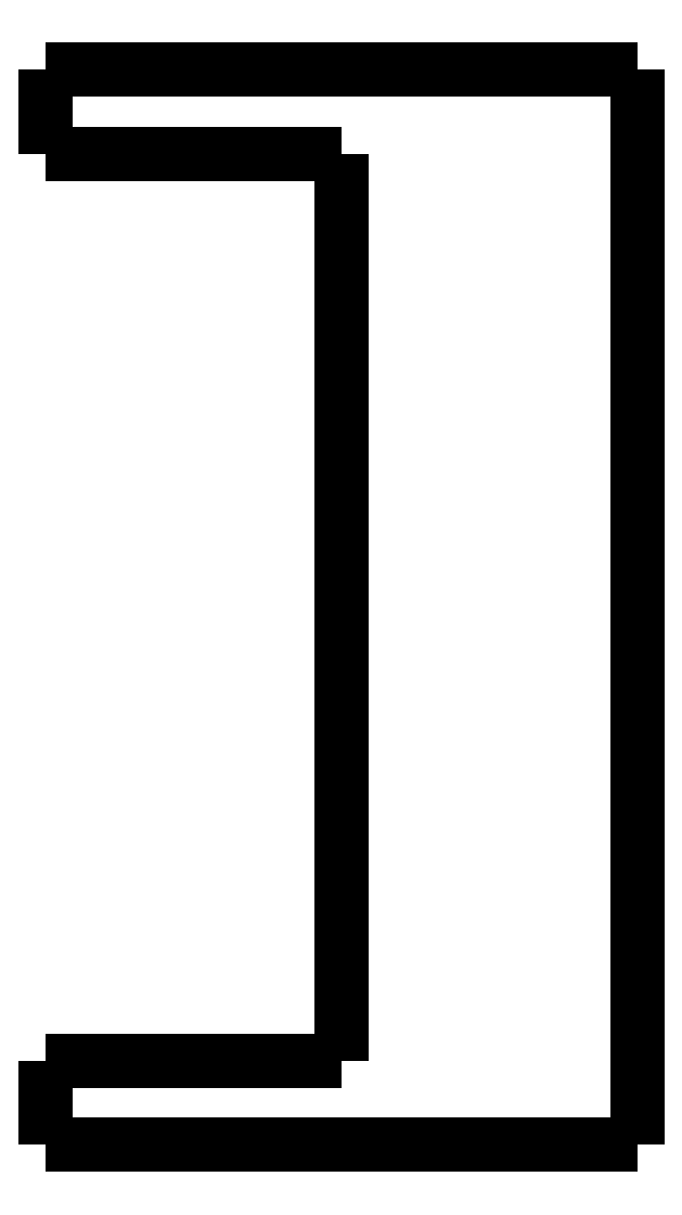
<metadata>
{"format":"dxf","ext":"dxf","renderer":"ezdxf+matplotlib","layout":"modelspace","background":"white","min_lineweight":24,"dpi":150}
</metadata>
<code>
0
SECTION
2
ENTITIES
0
LWPOLYLINE
8
0
90
51
70
0
10
0
20
-4
10
0
20
-3.92
10
0
20
-3.84
10
0
20
-3.76
10
0
20
-3.68
10
0
20
-3.6
10
0
20
-3.52
10
0
20
-3.44
10
0
20
-3.36
10
0
20
-3.28
10
0
20
-3.2
10
0
20
-3.12
10
0
20
-3.04
10
0
20
-2.96
10
0
20
-2.88
10
0
20
-2.8
10
0
20
-2.72
10
0
20
-2.64
10
0
20
-2.56
10
0
20
-2.48
10
0
20
-2.4
10
0
20
-2.32
10
0
20
-2.24
10
0
20
-2.16
10
0
20
-2.08
10
0
20
-2
10
0
20
-1.92
10
0
20
-1.84
10
0
20
-1.76
10
0
20
-1.68
10
0
20
-1.6
10
0
20
-1.52
10
0
20
-1.44
10
0
20
-1.36
10
0
20
-1.28
10
0
20
-1.2
10
0
20
-1.12
10
0
20
-1.04
10
0
20
-0.96
10
0
20
-0.88
10
0
20
-0.8
10
0
20
-0.72
10
0
20
-0.64
10
0
20
-0.56
10
0
20
-0.48
10
0
20
-0.4
10
0
20
-0.32
10
0
20
-0.24
10
0
20
-0.16
10
0
20
-0.08
10
0
20
0
0
LWPOLYLINE
8
0
90
51
70
0
10
28
20
-50.9
10
28
20
-49.88
10
28
20
-48.86
10
28
20
-47.85
10
28
20
-46.83
10
28
20
-45.81
10
28
20
-44.79
10
28
20
-43.77
10
28
20
-42.76
10
28
20
-41.74
10
28
20
-40.72
10
28
20
-39.7
10
28
20
-38.68
10
28
20
-37.67
10
28
20
-36.65
10
28
20
-35.63
10
28
20
-34.61
10
28
20
-33.59
10
28
20
-32.58
10
28
20
-31.56
10
28
20
-30.54
10
28
20
-29.52
10
28
20
-28.5
10
28
20
-27.49
10
28
20
-26.47
10
28
20
-25.45
10
28
20
-24.43
10
28
20
-23.41
10
28
20
-22.4
10
28
20
-21.38
10
28
20
-20.36
10
28
20
-19.34
10
28
20
-18.32
10
28
20
-17.31
10
28
20
-16.29
10
28
20
-15.27
10
28
20
-14.25
10
28
20
-13.23
10
28
20
-12.22
10
28
20
-11.2
10
28
20
-10.18
10
28
20
-9.162
10
28
20
-8.144
10
28
20
-7.126
10
28
20
-6.108
10
28
20
-5.09
10
28
20
-4.072
10
28
20
-3.054
10
28
20
-2.036
10
28
20
-1.018
10
28
20
0
0
LWPOLYLINE
8
0
90
51
70
0
10
0
20
-50.9
10
0
20
-50.82
10
0
20
-50.74
10
0
20
-50.66
10
0
20
-50.58
10
0
20
-50.5
10
0
20
-50.42
10
0
20
-50.34
10
0
20
-50.26
10
0
20
-50.18
10
0
20
-50.1
10
0
20
-50.02
10
0
20
-49.94
10
0
20
-49.86
10
0
20
-49.78
10
0
20
-49.7
10
0
20
-49.62
10
0
20
-49.54
10
0
20
-49.46
10
0
20
-49.38
10
0
20
-49.3
10
0
20
-49.22
10
0
20
-49.14
10
0
20
-49.06
10
0
20
-48.98
10
0
20
-48.9
10
0
20
-48.82
10
0
20
-48.74
10
0
20
-48.66
10
0
20
-48.58
10
0
20
-48.5
10
0
20
-48.42
10
0
20
-48.34
10
0
20
-48.26
10
0
20
-48.18
10
0
20
-48.1
10
0
20
-48.02
10
0
20
-47.94
10
0
20
-47.86
10
0
20
-47.78
10
0
20
-47.7
10
0
20
-47.62
10
0
20
-47.54
10
0
20
-47.46
10
0
20
-47.38
10
0
20
-47.3
10
0
20
-47.22
10
0
20
-47.14
10
0
20
-47.06
10
0
20
-46.98
10
0
20
-46.9
0
LWPOLYLINE
8
0
90
51
70
0
10
16.8
20
-50.9
10
16.57
20
-50.9
10
16.33
20
-50.9
10
16.1
20
-50.9
10
15.86
20
-50.9
10
15.62
20
-50.9
10
15.39
20
-50.9
10
15.15
20
-50.9
10
14.92
20
-50.9
10
14.68
20
-50.9
10
14.44
20
-50.9
10
14.21
20
-50.9
10
13.97
20
-50.9
10
13.73
20
-50.9
10
13.5
20
-50.9
10
13.26
20
-50.9
10
13.03
20
-50.9
10
12.79
20
-50.9
10
12.55
20
-50.9
10
12.32
20
-50.9
10
12.08
20
-50.9
10
11.85
20
-50.9
10
11.61
20
-50.9
10
11.37
20
-50.9
10
11.14
20
-50.9
10
10.9
20
-50.9
10
10.67
20
-50.9
10
10.43
20
-50.9
10
10.19
20
-50.9
10
9.958
20
-50.9
10
9.722
20
-50.9
10
9.485
20
-50.9
10
9.249
20
-50.9
10
9.013
20
-50.9
10
8.777
20
-50.9
10
8.541
20
-50.9
10
8.305
20
-50.9
10
8.069
20
-50.9
10
7.833
20
-50.9
10
7.597
20
-50.9
10
7.361
20
-50.9
10
7.125
20
-50.9
10
6.889
20
-50.9
10
6.653
20
-50.9
10
6.416
20
-50.9
10
6.18
20
-50.9
10
5.944
20
-50.9
10
5.708
20
-50.9
10
5.472
20
-50.9
10
5.236
20
-50.9
10
5
20
-50.9
0
LWPOLYLINE
8
0
90
51
70
0
10
16.8
20
0
10
16.57
20
0
10
16.33
20
0
10
16.1
20
0
10
15.86
20
0
10
15.62
20
0
10
15.39
20
0
10
15.15
20
0
10
14.92
20
0
10
14.68
20
0
10
14.44
20
0
10
14.21
20
0
10
13.97
20
0
10
13.73
20
0
10
13.5
20
0
10
13.26
20
0
10
13.03
20
0
10
12.79
20
0
10
12.55
20
0
10
12.32
20
0
10
12.08
20
0
10
11.85
20
0
10
11.61
20
0
10
11.37
20
0
10
11.14
20
0
10
10.9
20
0
10
10.67
20
0
10
10.43
20
0
10
10.19
20
0
10
9.958
20
0
10
9.722
20
0
10
9.485
20
0
10
9.249
20
0
10
9.013
20
0
10
8.777
20
0
10
8.541
20
0
10
8.305
20
0
10
8.069
20
0
10
7.833
20
0
10
7.597
20
0
10
7.361
20
0
10
7.125
20
0
10
6.889
20
0
10
6.653
20
0
10
6.416
20
0
10
6.18
20
0
10
5.944
20
0
10
5.708
20
0
10
5.472
20
0
10
5.236
20
0
10
5
20
0
0
LWPOLYLINE
8
0
90
51
70
0
10
14
20
-4
10
13.82
20
-4
10
13.64
20
-4
10
13.46
20
-4
10
13.28
20
-4
10
13.1
20
-4
10
12.92
20
-4
10
12.74
20
-4
10
12.56
20
-4
10
12.38
20
-4
10
12.2
20
-4
10
12.02
20
-4
10
11.84
20
-4
10
11.66
20
-4
10
11.48
20
-4
10
11.3
20
-4
10
11.12
20
-4
10
10.94
20
-4
10
10.76
20
-4
10
10.58
20
-4
10
10.4
20
-4
10
10.22
20
-4
10
10.04
20
-4
10
9.86
20
-4
10
9.68
20
-4
10
9.5
20
-4
10
9.32
20
-4
10
9.14
20
-4
10
8.96
20
-4
10
8.78
20
-4
10
8.6
20
-4
10
8.42
20
-4
10
8.24
20
-4
10
8.06
20
-4
10
7.88
20
-4
10
7.7
20
-4
10
7.52
20
-4
10
7.34
20
-4
10
7.16
20
-4
10
6.98
20
-4
10
6.8
20
-4
10
6.62
20
-4
10
6.44
20
-4
10
6.26
20
-4
10
6.08
20
-4
10
5.9
20
-4
10
5.72
20
-4
10
5.54
20
-4
10
5.36
20
-4
10
5.18
20
-4
10
5
20
-4
0
LWPOLYLINE
8
0
90
51
70
0
10
14
20
-46.9
10
14
20
-46.04
10
14
20
-45.18
10
14
20
-44.33
10
14
20
-43.47
10
14
20
-42.61
10
14
20
-41.75
10
14
20
-40.89
10
14
20
-40.04
10
14
20
-39.18
10
14
20
-38.32
10
14
20
-37.46
10
14
20
-36.6
10
14
20
-35.75
10
14
20
-34.89
10
14
20
-34.03
10
14
20
-33.17
10
14
20
-32.31
10
14
20
-31.46
10
14
20
-30.6
10
14
20
-29.74
10
14
20
-28.88
10
14
20
-28.02
10
14
20
-27.17
10
14
20
-26.31
10
14
20
-25.45
10
14
20
-24.59
10
14
20
-23.73
10
14
20
-22.88
10
14
20
-22.02
10
14
20
-21.16
10
14
20
-20.3
10
14
20
-19.44
10
14
20
-18.59
10
14
20
-17.73
10
14
20
-16.87
10
14
20
-16.01
10
14
20
-15.15
10
14
20
-14.3
10
14
20
-13.44
10
14
20
-12.58
10
14
20
-11.72
10
14
20
-10.86
10
14
20
-10.01
10
14
20
-9.148
10
14
20
-8.29
10
14
20
-7.432
10
14
20
-6.574
10
14
20
-5.716
10
14
20
-4.858
10
14
20
-4
0
LWPOLYLINE
8
0
90
51
70
0
10
14
20
-46.9
10
13.82
20
-46.9
10
13.64
20
-46.9
10
13.46
20
-46.9
10
13.28
20
-46.9
10
13.1
20
-46.9
10
12.92
20
-46.9
10
12.74
20
-46.9
10
12.56
20
-46.9
10
12.38
20
-46.9
10
12.2
20
-46.9
10
12.02
20
-46.9
10
11.84
20
-46.9
10
11.66
20
-46.9
10
11.48
20
-46.9
10
11.3
20
-46.9
10
11.12
20
-46.9
10
10.94
20
-46.9
10
10.76
20
-46.9
10
10.58
20
-46.9
10
10.4
20
-46.9
10
10.22
20
-46.9
10
10.04
20
-46.9
10
9.86
20
-46.9
10
9.68
20
-46.9
10
9.5
20
-46.9
10
9.32
20
-46.9
10
9.14
20
-46.9
10
8.96
20
-46.9
10
8.78
20
-46.9
10
8.6
20
-46.9
10
8.42
20
-46.9
10
8.24
20
-46.9
10
8.06
20
-46.9
10
7.88
20
-46.9
10
7.7
20
-46.9
10
7.52
20
-46.9
10
7.34
20
-46.9
10
7.16
20
-46.9
10
6.98
20
-46.9
10
6.8
20
-46.9
10
6.62
20
-46.9
10
6.44
20
-46.9
10
6.26
20
-46.9
10
6.08
20
-46.9
10
5.9
20
-46.9
10
5.72
20
-46.9
10
5.54
20
-46.9
10
5.36
20
-46.9
10
5.18
20
-46.9
10
5
20
-46.9
0
LWPOLYLINE
8
0
90
51
70
0
10
5
20
-4
10
4.843
20
-4
10
4.686
20
-4
10
4.53
20
-4
10
4.374
20
-4
10
4.219
20
-4
10
4.064
20
-4
10
3.91
20
-4
10
3.758
20
-4
10
3.607
20
-4
10
3.456
20
-4
10
3.307
20
-4
10
3.162
20
-4
10
3.017
20
-4
10
2.872
20
-4
10
2.732
20
-4
10
2.595
20
-4
10
2.458
20
-4
10
2.322
20
-4
10
2.194
20
-4
10
2.065
20
-4
10
1.937
20
-4
10
1.816
20
-4
10
1.699
20
-4
10
1.582
20
-4
10
1.464
20
-4
10
1.36
20
-4
10
1.255
20
-4
10
1.151
20
-4
10
1.052
20
-4
10
0.9611
20
-4
10
0.8702
20
-4
10
0.7794
20
-4
10
0.7013
20
-4
10
0.6253
20
-4
10
0.5494
20
-4
10
0.478
20
-4
10
0.4179
20
-4
10
0.3578
20
-4
10
0.2977
20
-4
10
0.2495
20
-4
10
0.2061
20
-4
10
0.1626
20
-4
10
0.1216
20
-4
10
0.09531
20
-4
10
0.06901
20
-4
10
0.04271
20
-4
10
0.02641
20
-4
10
0.01761
20
-4
10
0.008803
20
-4
10
0
20
-4
0
LWPOLYLINE
8
0
90
51
70
0
10
5
20
0
10
4.843
20
0
10
4.686
20
0
10
4.53
20
0
10
4.374
20
0
10
4.219
20
0
10
4.064
20
0
10
3.91
20
0
10
3.758
20
0
10
3.607
20
0
10
3.456
20
0
10
3.307
20
0
10
3.162
20
0
10
3.017
20
0
10
2.872
20
0
10
2.732
20
0
10
2.595
20
0
10
2.458
20
0
10
2.322
20
0
10
2.194
20
0
10
2.065
20
0
10
1.937
20
0
10
1.816
20
0
10
1.699
20
0
10
1.582
20
0
10
1.464
20
0
10
1.36
20
0
10
1.255
20
0
10
1.151
20
0
10
1.052
20
0
10
0.9611
20
0
10
0.8702
20
0
10
0.7794
20
0
10
0.7013
20
0
10
0.6253
20
0
10
0.5494
20
0
10
0.478
20
0
10
0.4179
20
0
10
0.3578
20
0
10
0.2977
20
0
10
0.2495
20
0
10
0.2061
20
0
10
0.1626
20
0
10
0.1216
20
0
10
0.09531
20
0
10
0.06901
20
0
10
0.04271
20
0
10
0.02641
20
0
10
0.01761
20
0
10
0.008803
20
0
10
0
20
0
0
LWPOLYLINE
8
0
90
51
70
0
10
28
20
0
10
27.98
20
0
10
27.97
20
0
10
27.95
20
0
10
27.92
20
0
10
27.87
20
0
10
27.82
20
0
10
27.78
20
0
10
27.7
20
0
10
27.62
20
0
10
27.54
20
0
10
27.45
20
0
10
27.34
20
0
10
27.23
20
0
10
27.12
20
0
10
26.99
20
0
10
26.86
20
0
10
26.72
20
0
10
26.58
20
0
10
26.42
20
0
10
26.25
20
0
10
26.09
20
0
10
25.92
20
0
10
25.73
20
0
10
25.55
20
0
10
25.36
20
0
10
25.16
20
0
10
24.96
20
0
10
24.76
20
0
10
24.55
20
0
10
24.33
20
0
10
24.12
20
0
10
23.9
20
0
10
23.67
20
0
10
23.45
20
0
10
23.22
20
0
10
22.99
20
0
10
22.76
20
0
10
22.53
20
0
10
22.29
20
0
10
22.06
20
0
10
21.83
20
0
10
21.59
20
0
10
21.36
20
0
10
21.13
20
0
10
20.9
20
0
10
20.67
20
0
10
20.44
20
0
10
20.22
20
0
10
20
20
0
10
19.77
20
0
0
LWPOLYLINE
8
0
90
51
70
0
10
28
20
-50.9
10
27.98
20
-50.9
10
27.97
20
-50.9
10
27.95
20
-50.9
10
27.92
20
-50.9
10
27.87
20
-50.9
10
27.82
20
-50.9
10
27.78
20
-50.9
10
27.7
20
-50.9
10
27.62
20
-50.9
10
27.54
20
-50.9
10
27.45
20
-50.9
10
27.34
20
-50.9
10
27.23
20
-50.9
10
27.12
20
-50.9
10
26.99
20
-50.9
10
26.86
20
-50.9
10
26.72
20
-50.9
10
26.58
20
-50.9
10
26.42
20
-50.9
10
26.25
20
-50.9
10
26.09
20
-50.9
10
25.92
20
-50.9
10
25.73
20
-50.9
10
25.55
20
-50.9
10
25.36
20
-50.9
10
25.16
20
-50.9
10
24.96
20
-50.9
10
24.76
20
-50.9
10
24.55
20
-50.9
10
24.33
20
-50.9
10
24.12
20
-50.9
10
23.9
20
-50.9
10
23.67
20
-50.9
10
23.45
20
-50.9
10
23.22
20
-50.9
10
22.99
20
-50.9
10
22.76
20
-50.9
10
22.53
20
-50.9
10
22.29
20
-50.9
10
22.06
20
-50.9
10
21.83
20
-50.9
10
21.59
20
-50.9
10
21.36
20
-50.9
10
21.13
20
-50.9
10
20.9
20
-50.9
10
20.67
20
-50.9
10
20.44
20
-50.9
10
20.22
20
-50.9
10
20
20
-50.9
10
19.77
20
-50.9
0
LWPOLYLINE
8
0
90
51
70
0
10
5
20
-46.9
10
4.843
20
-46.9
10
4.686
20
-46.9
10
4.53
20
-46.9
10
4.374
20
-46.9
10
4.219
20
-46.9
10
4.064
20
-46.9
10
3.91
20
-46.9
10
3.758
20
-46.9
10
3.607
20
-46.9
10
3.456
20
-46.9
10
3.307
20
-46.9
10
3.162
20
-46.9
10
3.017
20
-46.9
10
2.872
20
-46.9
10
2.732
20
-46.9
10
2.595
20
-46.9
10
2.458
20
-46.9
10
2.322
20
-46.9
10
2.194
20
-46.9
10
2.065
20
-46.9
10
1.937
20
-46.9
10
1.816
20
-46.9
10
1.699
20
-46.9
10
1.582
20
-46.9
10
1.464
20
-46.9
10
1.36
20
-46.9
10
1.255
20
-46.9
10
1.151
20
-46.9
10
1.052
20
-46.9
10
0.9611
20
-46.9
10
0.8702
20
-46.9
10
0.7794
20
-46.9
10
0.7013
20
-46.9
10
0.6253
20
-46.9
10
0.5494
20
-46.9
10
0.478
20
-46.9
10
0.4179
20
-46.9
10
0.3578
20
-46.9
10
0.2977
20
-46.9
10
0.2495
20
-46.9
10
0.2061
20
-46.9
10
0.1626
20
-46.9
10
0.1216
20
-46.9
10
0.09531
20
-46.9
10
0.06901
20
-46.9
10
0.04271
20
-46.9
10
0.02641
20
-46.9
10
0.01761
20
-46.9
10
0.008803
20
-46.9
10
0
20
-46.9
0
LWPOLYLINE
8
0
90
51
70
0
10
5
20
-50.9
10
4.843
20
-50.9
10
4.686
20
-50.9
10
4.53
20
-50.9
10
4.374
20
-50.9
10
4.219
20
-50.9
10
4.064
20
-50.9
10
3.91
20
-50.9
10
3.758
20
-50.9
10
3.607
20
-50.9
10
3.456
20
-50.9
10
3.307
20
-50.9
10
3.162
20
-50.9
10
3.017
20
-50.9
10
2.872
20
-50.9
10
2.732
20
-50.9
10
2.595
20
-50.9
10
2.458
20
-50.9
10
2.322
20
-50.9
10
2.194
20
-50.9
10
2.065
20
-50.9
10
1.937
20
-50.9
10
1.816
20
-50.9
10
1.699
20
-50.9
10
1.582
20
-50.9
10
1.464
20
-50.9
10
1.36
20
-50.9
10
1.255
20
-50.9
10
1.151
20
-50.9
10
1.052
20
-50.9
10
0.9611
20
-50.9
10
0.8702
20
-50.9
10
0.7794
20
-50.9
10
0.7013
20
-50.9
10
0.6253
20
-50.9
10
0.5494
20
-50.9
10
0.478
20
-50.9
10
0.4179
20
-50.9
10
0.3578
20
-50.9
10
0.2977
20
-50.9
10
0.2495
20
-50.9
10
0.2061
20
-50.9
10
0.1626
20
-50.9
10
0.1216
20
-50.9
10
0.09531
20
-50.9
10
0.06901
20
-50.9
10
0.04271
20
-50.9
10
0.02641
20
-50.9
10
0.01761
20
-50.9
10
0.008803
20
-50.9
10
0
20
-50.9
0
LWPOLYLINE
8
0
90
51
70
0
10
19.77
20
-50.9
10
19.72
20
-50.9
10
19.66
20
-50.9
10
19.6
20
-50.9
10
19.55
20
-50.9
10
19.49
20
-50.9
10
19.43
20
-50.9
10
19.37
20
-50.9
10
19.32
20
-50.9
10
19.26
20
-50.9
10
19.2
20
-50.9
10
19.14
20
-50.9
10
19.08
20
-50.9
10
19.03
20
-50.9
10
18.97
20
-50.9
10
18.91
20
-50.9
10
18.85
20
-50.9
10
18.79
20
-50.9
10
18.73
20
-50.9
10
18.67
20
-50.9
10
18.61
20
-50.9
10
18.55
20
-50.9
10
18.49
20
-50.9
10
18.43
20
-50.9
10
18.38
20
-50.9
10
18.32
20
-50.9
10
18.26
20
-50.9
10
18.2
20
-50.9
10
18.14
20
-50.9
10
18.08
20
-50.9
10
18.02
20
-50.9
10
17.96
20
-50.9
10
17.9
20
-50.9
10
17.84
20
-50.9
10
17.77
20
-50.9
10
17.71
20
-50.9
10
17.65
20
-50.9
10
17.59
20
-50.9
10
17.53
20
-50.9
10
17.47
20
-50.9
10
17.41
20
-50.9
10
17.35
20
-50.9
10
17.29
20
-50.9
10
17.23
20
-50.9
10
17.17
20
-50.9
10
17.11
20
-50.9
10
17.05
20
-50.9
10
16.99
20
-50.9
10
16.93
20
-50.9
10
16.86
20
-50.9
10
16.8
20
-50.9
0
LWPOLYLINE
8
0
90
51
70
0
10
16.8
20
0
10
16.86
20
0
10
16.93
20
0
10
16.99
20
0
10
17.05
20
0
10
17.11
20
0
10
17.17
20
0
10
17.23
20
0
10
17.29
20
0
10
17.35
20
0
10
17.41
20
0
10
17.47
20
0
10
17.53
20
0
10
17.59
20
0
10
17.65
20
0
10
17.71
20
0
10
17.77
20
0
10
17.84
20
0
10
17.9
20
0
10
17.96
20
0
10
18.02
20
0
10
18.08
20
0
10
18.14
20
0
10
18.2
20
0
10
18.26
20
0
10
18.32
20
0
10
18.38
20
0
10
18.43
20
0
10
18.49
20
0
10
18.55
20
0
10
18.61
20
0
10
18.67
20
0
10
18.73
20
0
10
18.79
20
0
10
18.85
20
0
10
18.91
20
0
10
18.97
20
0
10
19.03
20
0
10
19.08
20
0
10
19.14
20
0
10
19.2
20
0
10
19.26
20
0
10
19.32
20
0
10
19.37
20
0
10
19.43
20
0
10
19.49
20
0
10
19.55
20
0
10
19.6
20
0
10
19.66
20
0
10
19.72
20
0
10
19.77
20
0
0
ENDSEC
0
EOF

</code>
